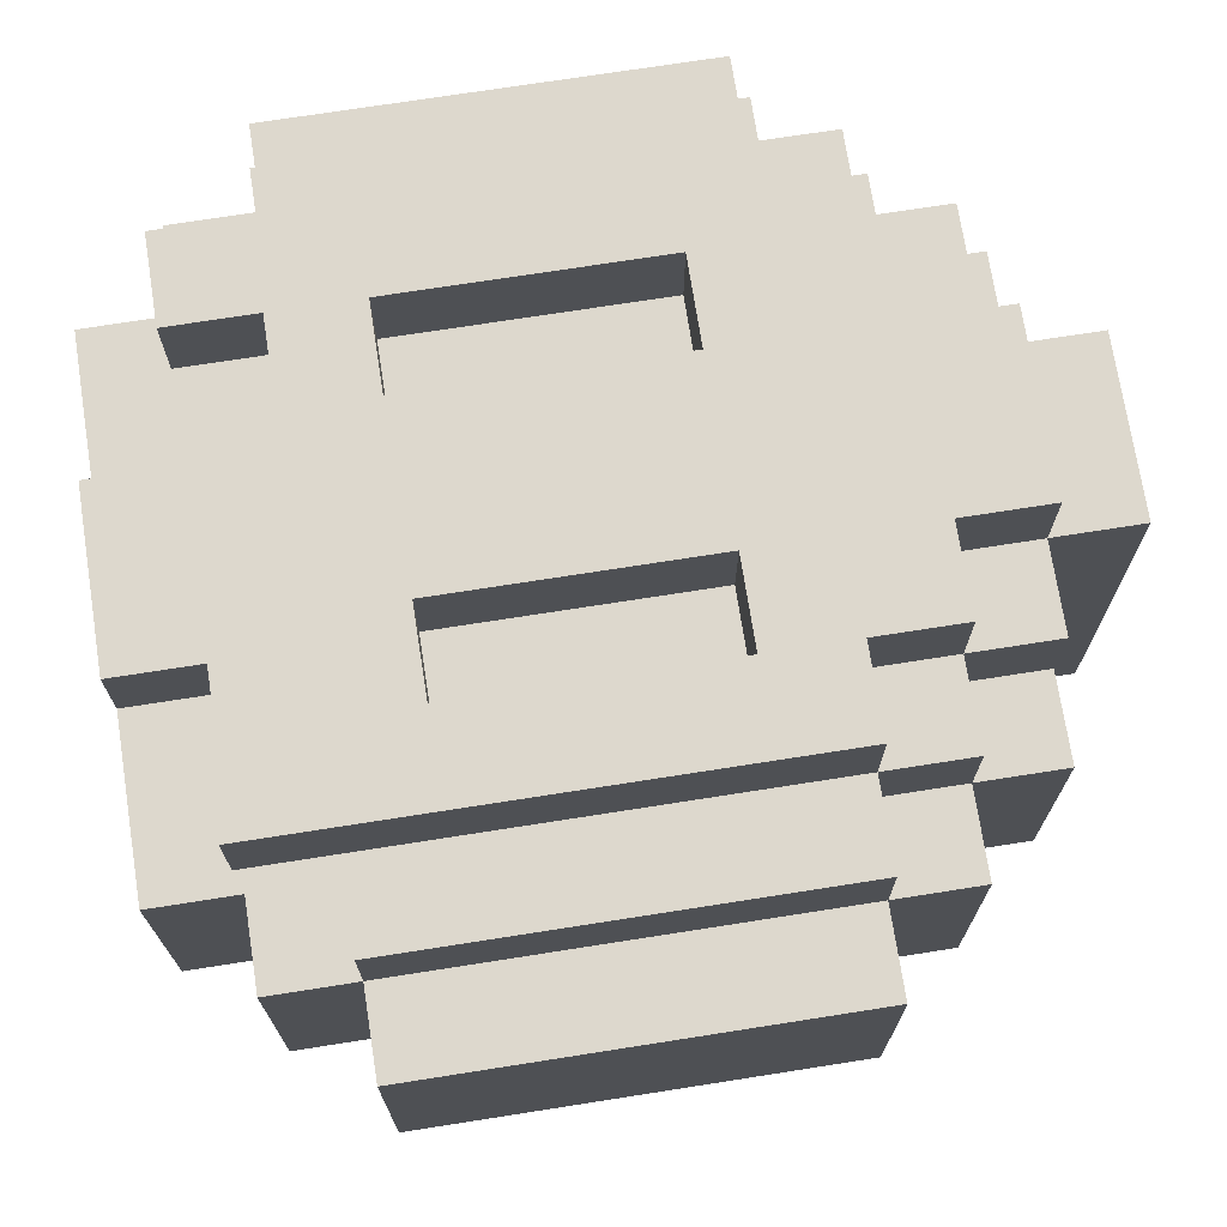
<metadata>
{"format":"obj","ext":"obj","renderer":"f3d","projection":"perspective","resolution":1024,"background":"white","views":[{"elev":72.3,"azim":81.1,"up":"+Z"}]}
</metadata>
<code>
o
v 0 2.2 -0.2
v 0 2.2 -0.5
v 0 2.7 -0.2
v 0 2.7 -0.5
v 0.1 2.1 -0.2
v 0.1 2.1 -0.5
v 0.1 2.2 -0.1
v 0.1 2.2 -0.2
v 0.1 2.2 -0.5
v 0.1 2.2 -0.6
v 0.1 2.7 -0.1
v 0.1 2.7 -0.2
v 0.1 2.7 -0.5
v 0.1 2.7 -0.6
v 0.1 2.8 -0.2
v 0.1 2.8 -0.5
v 0.2 2 -0.2
v 0.2 2 -0.5
v 0.2 2.1 0
v 0.2 2.1 -0.1
v 0.2 2.1 -0.2
v 0.2 2.1 -0.5
v 0.2 2.1 -0.6
v 0.2 2.2 -0.1
v 0.2 2.2 -0.5
v 0.2 2.2 -0.6
v 0.2 2.2 -0.7
v 0.2 2.7 0
v 0.2 2.7 -0.1
v 0.2 2.7 -0.2
v 0.2 2.7 -0.5
v 0.2 2.7 -0.6
v 0.2 2.7 -0.7
v 0.2 2.8 -0.1
v 0.2 2.8 -0.2
v 0.2 2.8 -0.5
v 0.2 2.8 -0.6
v 0.2 2.9 -0.2
v 0.2 2.9 -0.5
v 0.3 2 -0.5
v 0.3 2 -0.6
v 0.3 2.1 -0.1
v 0.3 2.1 -0.2
v 0.3 2.1 -0.5
v 0.3 2.1 -0.6
v 0.3 2.1 -0.7
v 0.3 2.2 -0.1
v 0.3 2.2 -0.2
v 0.3 2.2 -0.6
v 0.3 2.2 -0.7
v 0.3 2.2 -0.8
v 0.3 2.7 0
v 0.3 2.7 -0.1
v 0.3 2.7 -0.6
v 0.3 2.7 -0.7
v 0.3 2.7 -0.8
v 0.3 2.8 0
v 0.3 2.8 -0.1
v 0.3 2.8 -0.2
v 0.3 2.8 -0.5
v 0.3 2.8 -0.6
v 0.3 2.8 -0.7
v 0.3 2.9 -0.1
v 0.3 2.9 -0.2
v 0.3 2.9 -0.5
v 0.3 2.9 -0.6
v 0.4 2 -0.1
v 0.4 2 -0.2
v 0.4 2 -0.6
v 0.4 2 -0.7
v 0.4 2.1 -0.1
v 0.4 2.1 -0.2
v 0.4 2.1 -0.6
v 0.4 2.1 -0.7
v 0.4 2.1 -0.8
v 0.4 2.2 -0.7
v 0.4 2.2 -0.8
v 0.4 2.3 0
v 0.4 2.3 -0.1
v 0.4 2.3 -0.8
v 0.4 2.3 -0.9
v 0.4 2.6 0
v 0.4 2.6 -0.1
v 0.4 2.6 -0.8
v 0.4 2.6 -0.9
v 0.4 2.7 -0.7
v 0.4 2.7 -0.8
v 0.4 2.8 0
v 0.4 2.8 -0.1
v 0.4 2.8 -0.6
v 0.4 2.8 -0.7
v 0.4 2.8 -0.8
v 0.4 2.9 0
v 0.4 2.9 -0.1
v 0.4 2.9 -0.6
v 0.4 2.9 -0.7
v 0.4 3 -0.1
v 0.4 3 -0.6
v 0.7 2.1 0
v 0.7 2.1 -0.1
v 0.7 2.2 0
v 0.7 2.2 -0.1
v 0.7 2.3 0
v 0.7 2.3 -0.1
v 0.7 2.6 0
v 0.7 2.6 -0.1
v 0.3 2.1 0
v 0.3 2.1 -0.1
v 0.3 2.2 0
v 0.3 2.2 -0.1
v 0.3 2.3 0
v 0.3 2.3 -0.1
v 0.3 2.6 0
v 0.3 2.6 -0.1
v 0.6 2 -0.1
v 0.6 2 -0.2
v 0.6 2 -0.6
v 0.6 2 -0.7
v 0.6 2.1 -0.1
v 0.6 2.1 -0.2
v 0.6 2.1 -0.6
v 0.6 2.1 -0.7
v 0.6 2.1 -0.8
v 0.6 2.2 -0.7
v 0.6 2.2 -0.8
v 0.6 2.3 0
v 0.6 2.3 -0.1
v 0.6 2.3 -0.8
v 0.6 2.3 -0.9
v 0.6 2.6 0
v 0.6 2.6 -0.1
v 0.6 2.6 -0.8
v 0.6 2.6 -0.9
v 0.6 2.7 -0.7
v 0.6 2.7 -0.8
v 0.6 2.8 0
v 0.6 2.8 -0.1
v 0.6 2.8 -0.6
v 0.6 2.8 -0.7
v 0.6 2.8 -0.8
v 0.6 2.9 0
v 0.6 2.9 -0.1
v 0.6 2.9 -0.6
v 0.6 2.9 -0.7
v 0.6 3 -0.1
v 0.6 3 -0.6
v 0.7 2 -0.5
v 0.7 2 -0.6
v 0.7 2.1 -0.1
v 0.7 2.1 -0.2
v 0.7 2.1 -0.5
v 0.7 2.1 -0.6
v 0.7 2.1 -0.7
v 0.7 2.2 -0.1
v 0.7 2.2 -0.2
v 0.7 2.2 -0.6
v 0.7 2.2 -0.7
v 0.7 2.2 -0.8
v 0.7 2.7 0
v 0.7 2.7 -0.1
v 0.7 2.7 -0.6
v 0.7 2.7 -0.7
v 0.7 2.7 -0.8
v 0.7 2.8 0
v 0.7 2.8 -0.1
v 0.7 2.8 -0.2
v 0.7 2.8 -0.5
v 0.7 2.8 -0.6
v 0.7 2.8 -0.7
v 0.7 2.9 -0.1
v 0.7 2.9 -0.2
v 0.7 2.9 -0.5
v 0.7 2.9 -0.6
v 0.8 2 -0.2
v 0.8 2 -0.5
v 0.8 2.1 0
v 0.8 2.1 -0.1
v 0.8 2.1 -0.2
v 0.8 2.1 -0.5
v 0.8 2.1 -0.6
v 0.8 2.2 -0.1
v 0.8 2.2 -0.5
v 0.8 2.2 -0.6
v 0.8 2.2 -0.7
v 0.8 2.7 0
v 0.8 2.7 -0.1
v 0.8 2.7 -0.2
v 0.8 2.7 -0.5
v 0.8 2.7 -0.6
v 0.8 2.7 -0.7
v 0.8 2.8 -0.1
v 0.8 2.8 -0.2
v 0.8 2.8 -0.5
v 0.8 2.8 -0.6
v 0.8 2.9 -0.2
v 0.8 2.9 -0.5
v 0.9 2.1 -0.2
v 0.9 2.1 -0.5
v 0.9 2.2 -0.1
v 0.9 2.2 -0.2
v 0.9 2.2 -0.5
v 0.9 2.2 -0.6
v 0.9 2.7 -0.1
v 0.9 2.7 -0.2
v 0.9 2.7 -0.5
v 0.9 2.7 -0.6
v 0.9 2.8 -0.2
v 0.9 2.8 -0.5
v 1 2.2 -0.2
v 1 2.2 -0.5
v 1 2.7 -0.2
v 1 2.7 -0.5
v 0.2 2.1 0
v 0.2 2.7 0
v 0.3 2.1 0
v 0.3 2.2 0
v 0.3 2.3 0
v 0.3 2.6 0
v 0.3 2.7 0
v 0.3 2.8 0
v 0.4 2.3 0
v 0.4 2.6 0
v 0.4 2.7 0
v 0.4 2.8 0
v 0.4 2.9 0
v 0.6 2.3 0
v 0.6 2.6 0
v 0.6 2.7 0
v 0.6 2.8 0
v 0.6 2.9 0
v 0.7 2.1 0
v 0.7 2.2 0
v 0.7 2.3 0
v 0.7 2.6 0
v 0.7 2.7 0
v 0.7 2.8 0
v 0.8 2.1 0
v 0.8 2.7 0
v 0.1 2.2 -0.1
v 0.1 2.7 -0.1
v 0.2 2.2 -0.1
v 0.2 2.7 -0.1
v 0.2 2.8 -0.1
v 0.3 2.1 -0.1
v 0.3 2.2 -0.1
v 0.3 2.3 -0.1
v 0.3 2.6 -0.1
v 0.3 2.7 -0.1
v 0.3 2.8 -0.1
v 0.3 2.9 -0.1
v 0.4 2 -0.1
v 0.4 2.1 -0.1
v 0.4 2.3 -0.1
v 0.4 2.6 -0.1
v 0.4 2.8 -0.1
v 0.4 2.9 -0.1
v 0.4 3 -0.1
v 0.6 2 -0.1
v 0.6 2.1 -0.1
v 0.6 2.3 -0.1
v 0.6 2.6 -0.1
v 0.6 2.8 -0.1
v 0.6 2.9 -0.1
v 0.6 3 -0.1
v 0.7 2.1 -0.1
v 0.7 2.2 -0.1
v 0.7 2.3 -0.1
v 0.7 2.6 -0.1
v 0.7 2.7 -0.1
v 0.7 2.8 -0.1
v 0.7 2.9 -0.1
v 0.8 2.2 -0.1
v 0.8 2.7 -0.1
v 0.8 2.8 -0.1
v 0.9 2.2 -0.1
v 0.9 2.7 -0.1
v 0 2.2 -0.2
v 0 2.7 -0.2
v 0.1 2.1 -0.2
v 0.1 2.2 -0.2
v 0.1 2.7 -0.2
v 0.1 2.8 -0.2
v 0.2 2 -0.2
v 0.2 2.1 -0.2
v 0.2 2.2 -0.2
v 0.2 2.7 -0.2
v 0.2 2.8 -0.2
v 0.2 2.9 -0.2
v 0.3 2 -0.2
v 0.3 2.1 -0.2
v 0.3 2.2 -0.2
v 0.3 2.8 -0.2
v 0.3 2.9 -0.2
v 0.4 2 -0.2
v 0.4 2.1 -0.2
v 0.6 2 -0.2
v 0.6 2.1 -0.2
v 0.7 2 -0.2
v 0.7 2.1 -0.2
v 0.7 2.2 -0.2
v 0.7 2.8 -0.2
v 0.7 2.9 -0.2
v 0.8 2 -0.2
v 0.8 2.1 -0.2
v 0.8 2.2 -0.2
v 0.8 2.7 -0.2
v 0.8 2.8 -0.2
v 0.8 2.9 -0.2
v 0.9 2.1 -0.2
v 0.9 2.2 -0.2
v 0.9 2.7 -0.2
v 0.9 2.8 -0.2
v 1 2.2 -0.2
v 1 2.7 -0.2
v 0.2 2.1 -0.1
v 0.2 2.2 -0.1
v 0.3 2.1 -0.1
v 0.3 2.2 -0.1
v 0.7 2.1 -0.1
v 0.7 2.2 -0.1
v 0.8 2.1 -0.1
v 0.8 2.2 -0.1
v 0 2.2 -0.5
v 0 2.7 -0.5
v 0.1 2.1 -0.5
v 0.1 2.2 -0.5
v 0.1 2.7 -0.5
v 0.1 2.8 -0.5
v 0.2 2 -0.5
v 0.2 2.1 -0.5
v 0.2 2.2 -0.5
v 0.2 2.7 -0.5
v 0.2 2.8 -0.5
v 0.2 2.9 -0.5
v 0.3 2 -0.5
v 0.3 2.1 -0.5
v 0.3 2.8 -0.5
v 0.3 2.9 -0.5
v 0.7 2 -0.5
v 0.7 2.1 -0.5
v 0.7 2.8 -0.5
v 0.7 2.9 -0.5
v 0.8 2 -0.5
v 0.8 2.1 -0.5
v 0.8 2.2 -0.5
v 0.8 2.7 -0.5
v 0.8 2.8 -0.5
v 0.8 2.9 -0.5
v 0.9 2.1 -0.5
v 0.9 2.2 -0.5
v 0.9 2.7 -0.5
v 0.9 2.8 -0.5
v 1 2.2 -0.5
v 1 2.7 -0.5
v 0.1 2.2 -0.6
v 0.1 2.7 -0.6
v 0.2 2.1 -0.6
v 0.2 2.2 -0.6
v 0.2 2.7 -0.6
v 0.2 2.8 -0.6
v 0.3 2 -0.6
v 0.3 2.1 -0.6
v 0.3 2.2 -0.6
v 0.3 2.7 -0.6
v 0.3 2.8 -0.6
v 0.3 2.9 -0.6
v 0.4 2 -0.6
v 0.4 2.1 -0.6
v 0.4 2.8 -0.6
v 0.4 2.9 -0.6
v 0.4 3 -0.6
v 0.6 2 -0.6
v 0.6 2.1 -0.6
v 0.6 2.8 -0.6
v 0.6 2.9 -0.6
v 0.6 3 -0.6
v 0.7 2 -0.6
v 0.7 2.1 -0.6
v 0.7 2.2 -0.6
v 0.7 2.7 -0.6
v 0.7 2.8 -0.6
v 0.7 2.9 -0.6
v 0.8 2.1 -0.6
v 0.8 2.2 -0.6
v 0.8 2.7 -0.6
v 0.8 2.8 -0.6
v 0.9 2.2 -0.6
v 0.9 2.7 -0.6
v 0.2 2.2 -0.7
v 0.2 2.7 -0.7
v 0.3 2.1 -0.7
v 0.3 2.2 -0.7
v 0.3 2.7 -0.7
v 0.3 2.8 -0.7
v 0.4 2 -0.7
v 0.4 2.1 -0.7
v 0.4 2.2 -0.7
v 0.4 2.7 -0.7
v 0.4 2.8 -0.7
v 0.4 2.9 -0.7
v 0.6 2 -0.7
v 0.6 2.1 -0.7
v 0.6 2.2 -0.7
v 0.6 2.7 -0.7
v 0.6 2.8 -0.7
v 0.6 2.9 -0.7
v 0.7 2.1 -0.7
v 0.7 2.2 -0.7
v 0.7 2.7 -0.7
v 0.7 2.8 -0.7
v 0.8 2.2 -0.7
v 0.8 2.7 -0.7
v 0.3 2.2 -0.8
v 0.3 2.7 -0.8
v 0.4 2.1 -0.8
v 0.4 2.2 -0.8
v 0.4 2.3 -0.8
v 0.4 2.6 -0.8
v 0.4 2.7 -0.8
v 0.4 2.8 -0.8
v 0.6 2.1 -0.8
v 0.6 2.2 -0.8
v 0.6 2.3 -0.8
v 0.6 2.6 -0.8
v 0.6 2.7 -0.8
v 0.6 2.8 -0.8
v 0.7 2.2 -0.8
v 0.7 2.7 -0.8
v 0.4 2.3 -0.9
v 0.4 2.6 -0.9
v 0.6 2.3 -0.9
v 0.6 2.6 -0.9
v 0.4 2 -0.1
v 0.6 2 -0.1
v 0.2 2 -0.2
v 0.3 2 -0.2
v 0.4 2 -0.2
v 0.6 2 -0.2
v 0.7 2 -0.2
v 0.8 2 -0.2
v 0.2 2 -0.5
v 0.3 2 -0.5
v 0.7 2 -0.5
v 0.8 2 -0.5
v 0.3 2 -0.6
v 0.4 2 -0.6
v 0.6 2 -0.6
v 0.7 2 -0.6
v 0.4 2 -0.7
v 0.6 2 -0.7
v 0.2 2.1 0
v 0.3 2.1 0
v 0.7 2.1 0
v 0.8 2.1 0
v 0.2 2.1 -0.1
v 0.3 2.1 -0.1
v 0.4 2.1 -0.1
v 0.6 2.1 -0.1
v 0.7 2.1 -0.1
v 0.8 2.1 -0.1
v 0.1 2.1 -0.2
v 0.2 2.1 -0.2
v 0.3 2.1 -0.2
v 0.4 2.1 -0.2
v 0.6 2.1 -0.2
v 0.7 2.1 -0.2
v 0.8 2.1 -0.2
v 0.9 2.1 -0.2
v 0.1 2.1 -0.5
v 0.2 2.1 -0.5
v 0.3 2.1 -0.5
v 0.7 2.1 -0.5
v 0.8 2.1 -0.5
v 0.9 2.1 -0.5
v 0.2 2.1 -0.6
v 0.3 2.1 -0.6
v 0.4 2.1 -0.6
v 0.6 2.1 -0.6
v 0.7 2.1 -0.6
v 0.8 2.1 -0.6
v 0.3 2.1 -0.7
v 0.4 2.1 -0.7
v 0.6 2.1 -0.7
v 0.7 2.1 -0.7
v 0.4 2.1 -0.8
v 0.6 2.1 -0.8
v 0.3 2.2 0
v 0.7 2.2 0
v 0.1 2.2 -0.1
v 0.2 2.2 -0.1
v 0.3 2.2 -0.1
v 0.7 2.2 -0.1
v 0.8 2.2 -0.1
v 0.9 2.2 -0.1
v 0 2.2 -0.2
v 0.1 2.2 -0.2
v 0.2 2.2 -0.2
v 0.3 2.2 -0.2
v 0.7 2.2 -0.2
v 0.8 2.2 -0.2
v 0.9 2.2 -0.2
v 1 2.2 -0.2
v 0 2.2 -0.5
v 0.1 2.2 -0.5
v 0.2 2.2 -0.5
v 0.8 2.2 -0.5
v 0.9 2.2 -0.5
v 1 2.2 -0.5
v 0.1 2.2 -0.6
v 0.2 2.2 -0.6
v 0.3 2.2 -0.6
v 0.7 2.2 -0.6
v 0.8 2.2 -0.6
v 0.9 2.2 -0.6
v 0.2 2.2 -0.7
v 0.3 2.2 -0.7
v 0.4 2.2 -0.7
v 0.6 2.2 -0.7
v 0.7 2.2 -0.7
v 0.8 2.2 -0.7
v 0.3 2.2 -0.8
v 0.4 2.2 -0.8
v 0.6 2.2 -0.8
v 0.7 2.2 -0.8
v 0.4 2.3 -0.8
v 0.6 2.3 -0.8
v 0.4 2.3 -0.9
v 0.6 2.3 -0.9
v 0.3 2.6 0
v 0.4 2.6 0
v 0.6 2.6 0
v 0.7 2.6 0
v 0.3 2.6 -0.1
v 0.4 2.6 -0.1
v 0.6 2.6 -0.1
v 0.7 2.6 -0.1
v 0.3 2.3 0
v 0.4 2.3 0
v 0.6 2.3 0
v 0.7 2.3 0
v 0.3 2.3 -0.1
v 0.4 2.3 -0.1
v 0.6 2.3 -0.1
v 0.7 2.3 -0.1
v 0.4 2.6 -0.8
v 0.6 2.6 -0.8
v 0.4 2.6 -0.9
v 0.6 2.6 -0.9
v 0.2 2.7 0
v 0.3 2.7 0
v 0.7 2.7 0
v 0.8 2.7 0
v 0.1 2.7 -0.1
v 0.2 2.7 -0.1
v 0.3 2.7 -0.1
v 0.7 2.7 -0.1
v 0.8 2.7 -0.1
v 0.9 2.7 -0.1
v 0 2.7 -0.2
v 0.1 2.7 -0.2
v 0.2 2.7 -0.2
v 0.8 2.7 -0.2
v 0.9 2.7 -0.2
v 1 2.7 -0.2
v 0 2.7 -0.5
v 0.1 2.7 -0.5
v 0.2 2.7 -0.5
v 0.8 2.7 -0.5
v 0.9 2.7 -0.5
v 1 2.7 -0.5
v 0.1 2.7 -0.6
v 0.2 2.7 -0.6
v 0.3 2.7 -0.6
v 0.7 2.7 -0.6
v 0.8 2.7 -0.6
v 0.9 2.7 -0.6
v 0.2 2.7 -0.7
v 0.3 2.7 -0.7
v 0.4 2.7 -0.7
v 0.6 2.7 -0.7
v 0.7 2.7 -0.7
v 0.8 2.7 -0.7
v 0.3 2.7 -0.8
v 0.4 2.7 -0.8
v 0.6 2.7 -0.8
v 0.7 2.7 -0.8
v 0.3 2.8 0
v 0.4 2.8 0
v 0.6 2.8 0
v 0.7 2.8 0
v 0.2 2.8 -0.1
v 0.3 2.8 -0.1
v 0.4 2.8 -0.1
v 0.6 2.8 -0.1
v 0.7 2.8 -0.1
v 0.8 2.8 -0.1
v 0.1 2.8 -0.2
v 0.2 2.8 -0.2
v 0.3 2.8 -0.2
v 0.7 2.8 -0.2
v 0.8 2.8 -0.2
v 0.9 2.8 -0.2
v 0.1 2.8 -0.5
v 0.2 2.8 -0.5
v 0.3 2.8 -0.5
v 0.7 2.8 -0.5
v 0.8 2.8 -0.5
v 0.9 2.8 -0.5
v 0.2 2.8 -0.6
v 0.3 2.8 -0.6
v 0.4 2.8 -0.6
v 0.6 2.8 -0.6
v 0.7 2.8 -0.6
v 0.8 2.8 -0.6
v 0.3 2.8 -0.7
v 0.4 2.8 -0.7
v 0.6 2.8 -0.7
v 0.7 2.8 -0.7
v 0.4 2.8 -0.8
v 0.6 2.8 -0.8
v 0.4 2.9 0
v 0.6 2.9 0
v 0.3 2.9 -0.1
v 0.4 2.9 -0.1
v 0.6 2.9 -0.1
v 0.7 2.9 -0.1
v 0.2 2.9 -0.2
v 0.3 2.9 -0.2
v 0.7 2.9 -0.2
v 0.8 2.9 -0.2
v 0.2 2.9 -0.5
v 0.3 2.9 -0.5
v 0.7 2.9 -0.5
v 0.8 2.9 -0.5
v 0.3 2.9 -0.6
v 0.4 2.9 -0.6
v 0.6 2.9 -0.6
v 0.7 2.9 -0.6
v 0.4 2.9 -0.7
v 0.6 2.9 -0.7
v 0.4 3 -0.1
v 0.6 3 -0.1
v 0.4 3 -0.6
v 0.6 3 -0.6
f 3 2 1
f 4 2 3
f 8 6 5
f 9 6 8
f 11 8 7
f 12 8 11
f 13 10 9
f 14 10 13
f 15 13 12
f 16 13 15
f 21 18 17
f 22 18 21
f 24 20 19
f 25 23 22
f 26 23 25
f 28 24 19
f 29 24 28
f 32 27 26
f 33 27 32
f 34 30 29
f 35 30 34
f 36 32 31
f 37 32 36
f 38 36 35
f 39 36 38
f 44 41 40
f 45 41 44
f 47 43 42
f 48 43 47
f 49 46 45
f 50 46 49
f 55 51 50
f 56 51 55
f 57 53 52
f 58 53 57
f 61 55 54
f 62 55 61
f 63 59 58
f 64 59 63
f 65 61 60
f 66 61 65
f 71 68 67
f 72 68 71
f 73 70 69
f 74 70 73
f 76 75 74
f 77 75 76
f 82 79 78
f 83 79 82
f 84 81 80
f 85 81 84
f 91 87 86
f 92 87 91
f 93 89 88
f 94 89 93
f 95 91 90
f 96 91 95
f 97 95 94
f 98 95 97
f 101 100 99
f 102 100 101
f 105 104 103
f 106 104 105
f 107 108 109
f 109 108 110
f 111 112 113
f 113 112 114
f 115 116 119
f 119 116 120
f 117 118 121
f 121 118 122
f 122 123 124
f 124 123 125
f 126 127 130
f 130 127 131
f 128 129 132
f 132 129 133
f 134 135 139
f 139 135 140
f 136 137 141
f 141 137 142
f 138 139 143
f 143 139 144
f 142 143 145
f 145 143 146
f 147 148 151
f 151 148 152
f 149 150 154
f 154 150 155
f 152 153 156
f 156 153 157
f 157 158 162
f 162 158 163
f 159 160 164
f 164 160 165
f 161 162 168
f 168 162 169
f 165 166 170
f 170 166 171
f 167 168 172
f 172 168 173
f 174 175 178
f 178 175 179
f 176 177 181
f 179 180 182
f 182 180 183
f 176 181 185
f 185 181 186
f 183 184 189
f 189 184 190
f 186 187 191
f 191 187 192
f 188 189 193
f 193 189 194
f 192 193 195
f 195 193 196
f 197 198 200
f 200 198 201
f 199 200 203
f 203 200 204
f 201 202 205
f 205 202 206
f 204 205 207
f 207 205 208
f 209 210 211
f 211 210 212
f 215 214 213
f 216 214 215
f 217 214 216
f 218 214 217
f 219 214 218
f 221 217 216
f 222 219 218
f 223 220 219
f 223 219 222
f 224 220 223
f 226 222 221
f 226 221 216
f 226 224 223
f 226 223 222
f 227 224 226
f 228 224 227
f 229 225 224
f 229 224 228
f 230 225 229
f 232 226 216
f 233 226 232
f 234 228 227
f 235 229 228
f 235 228 234
f 236 229 235
f 237 233 232
f 237 234 233
f 237 235 234
f 237 232 231
f 238 235 237
f 241 240 239
f 242 240 241
f 248 243 242
f 249 243 248
f 252 245 244
f 253 247 246
f 254 247 253
f 255 250 249
f 256 250 255
f 258 252 251
f 259 245 252
f 259 252 258
f 263 257 256
f 264 257 263
f 265 245 259
f 266 245 265
f 267 261 260
f 268 261 267
f 270 263 262
f 271 263 270
f 273 270 269
f 274 270 273
f 275 273 272
f 276 273 275
f 280 278 277
f 281 278 280
f 284 280 279
f 285 280 284
f 286 282 281
f 287 282 286
f 289 284 283
f 290 285 284
f 290 284 289
f 291 285 290
f 292 288 287
f 293 288 292
f 294 290 289
f 295 290 294
f 298 297 296
f 299 297 298
f 303 299 298
f 304 300 299
f 304 299 303
f 305 300 304
f 307 302 301
f 308 302 307
f 309 305 304
f 310 305 309
f 311 307 306
f 312 307 311
f 313 311 310
f 314 311 313
f 315 316 317
f 317 316 318
f 319 320 321
f 321 320 322
f 323 324 326
f 326 324 327
f 325 326 330
f 330 326 331
f 327 328 332
f 332 328 333
f 329 330 335
f 335 330 336
f 333 334 337
f 337 334 338
f 339 340 343
f 343 340 344
f 341 342 347
f 347 342 348
f 344 345 349
f 349 345 350
f 346 347 351
f 351 347 352
f 350 351 353
f 353 351 354
f 355 356 358
f 358 356 359
f 357 358 362
f 362 358 363
f 359 360 364
f 364 360 365
f 361 362 367
f 367 362 368
f 365 366 369
f 369 366 370
f 370 371 375
f 375 371 376
f 372 373 377
f 377 373 378
f 374 375 381
f 381 375 382
f 378 379 383
f 383 379 384
f 380 381 385
f 385 381 386
f 384 385 387
f 387 385 388
f 389 390 392
f 392 390 393
f 391 392 396
f 396 392 397
f 393 394 398
f 398 394 399
f 395 396 401
f 401 396 402
f 399 400 405
f 405 400 406
f 402 403 407
f 407 403 408
f 404 405 409
f 409 405 410
f 408 409 411
f 411 409 412
f 413 414 416
f 416 414 417
f 417 414 418
f 418 414 419
f 415 416 421
f 416 417 421
f 421 417 422
f 422 417 423
f 419 420 424
f 418 419 424
f 424 420 425
f 425 420 426
f 422 423 427
f 424 425 427
f 423 424 427
f 427 425 428
f 429 430 431
f 431 430 432
f 437 434 433
f 438 434 437
f 441 436 435
f 442 437 436
f 442 436 441
f 442 438 437
f 442 439 438
f 443 440 439
f 443 439 442
f 444 440 443
f 445 443 442
f 446 443 445
f 447 443 446
f 448 443 447
f 449 447 446
f 450 447 449
f 455 452 451
f 456 452 455
f 459 454 453
f 460 454 459
f 463 457 456
f 464 457 463
f 465 459 458
f 466 459 465
f 469 462 461
f 470 462 469
f 473 468 467
f 474 468 473
f 475 471 470
f 476 471 475
f 479 473 472
f 480 473 479
f 481 477 476
f 482 477 481
f 483 479 478
f 484 479 483
f 485 483 482
f 486 483 485
f 491 488 487
f 492 488 491
f 496 490 489
f 497 491 490
f 497 490 496
f 498 491 497
f 499 493 492
f 500 494 493
f 500 493 499
f 501 494 500
f 503 496 495
f 504 496 503
f 507 502 501
f 508 502 507
f 509 505 504
f 510 505 509
f 513 507 506
f 514 507 513
f 515 511 510
f 516 511 515
f 519 513 512
f 520 513 519
f 521 517 516
f 522 517 521
f 523 519 518
f 524 519 523
f 527 526 525
f 528 526 527
f 533 530 529
f 534 530 533
f 535 532 531
f 536 532 535
f 537 538 541
f 541 538 542
f 539 540 543
f 543 540 544
f 545 546 547
f 547 546 548
f 549 550 554
f 554 550 555
f 551 552 556
f 556 552 557
f 553 554 560
f 560 554 561
f 557 558 562
f 562 558 563
f 559 560 565
f 565 560 566
f 563 564 569
f 569 564 570
f 566 567 571
f 571 567 572
f 568 569 575
f 575 569 576
f 572 573 577
f 577 573 578
f 574 575 581
f 581 575 582
f 578 579 583
f 583 579 584
f 580 581 585
f 585 581 586
f 587 588 592
f 592 588 593
f 589 590 594
f 594 590 595
f 591 592 598
f 598 592 599
f 595 596 600
f 600 596 601
f 597 598 603
f 603 598 604
f 601 602 607
f 607 602 608
f 604 605 609
f 609 605 610
f 606 607 613
f 613 607 614
f 610 611 615
f 615 611 616
f 612 613 617
f 617 613 618
f 616 617 619
f 619 617 620
f 621 622 624
f 624 622 625
f 623 624 628
f 625 626 629
f 627 628 631
f 628 624 632
f 631 628 632
f 629 630 633
f 625 629 633
f 633 630 634
f 632 624 635
f 635 624 636
f 625 633 637
f 637 633 638
f 636 637 639
f 639 637 640
f 641 642 643
f 643 642 644

</code>
